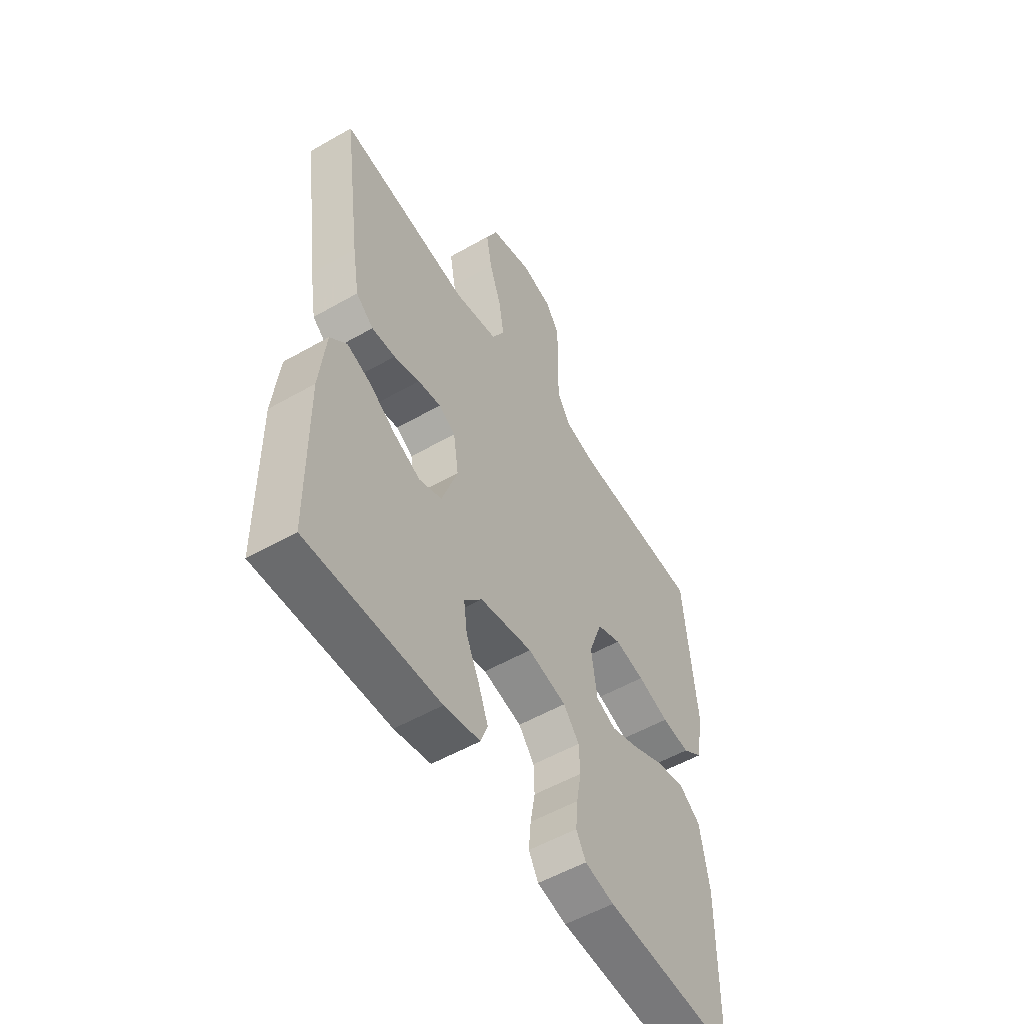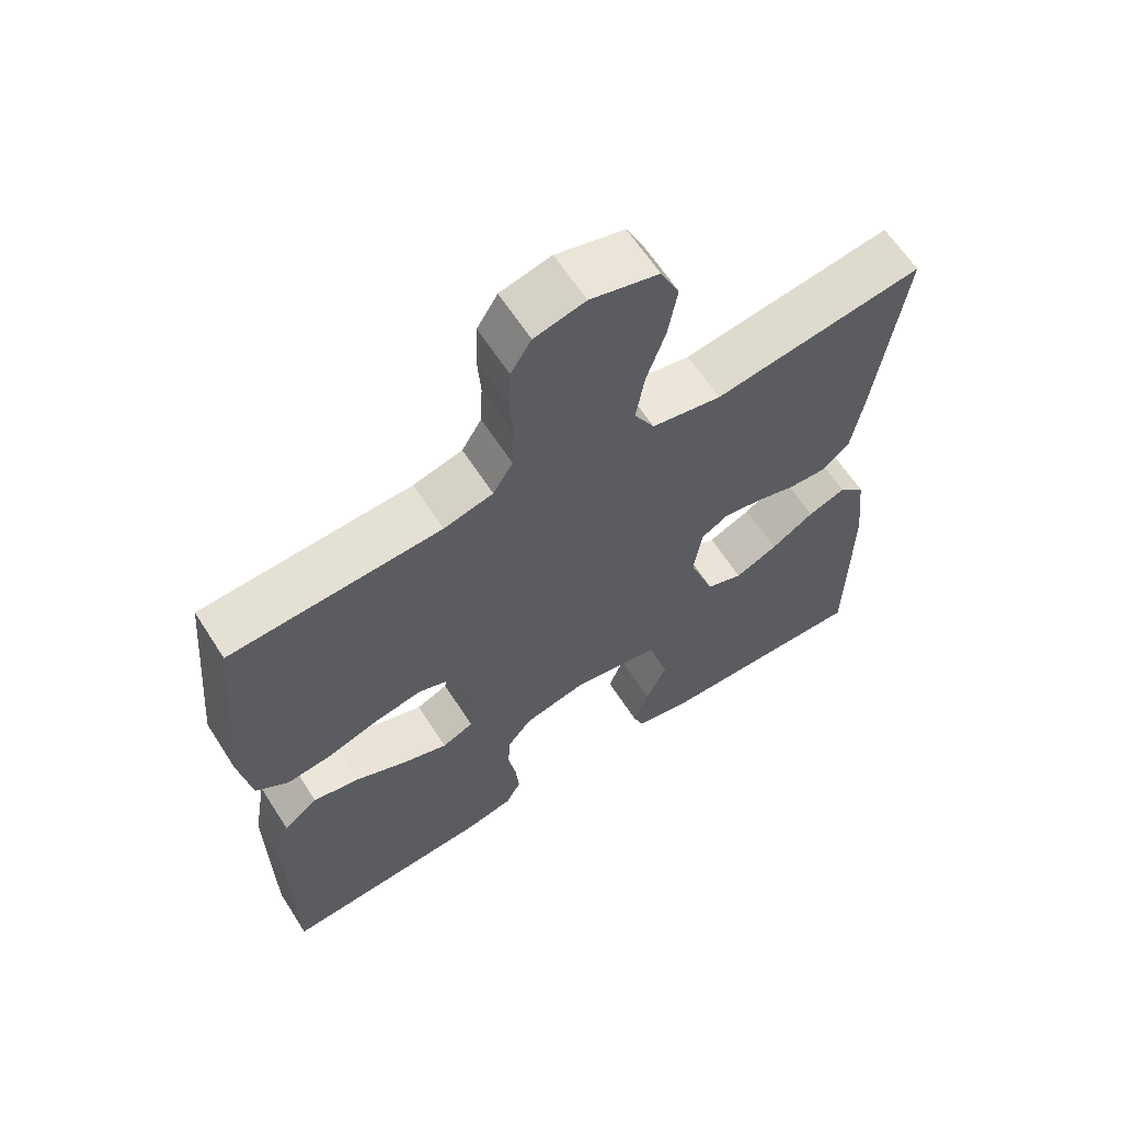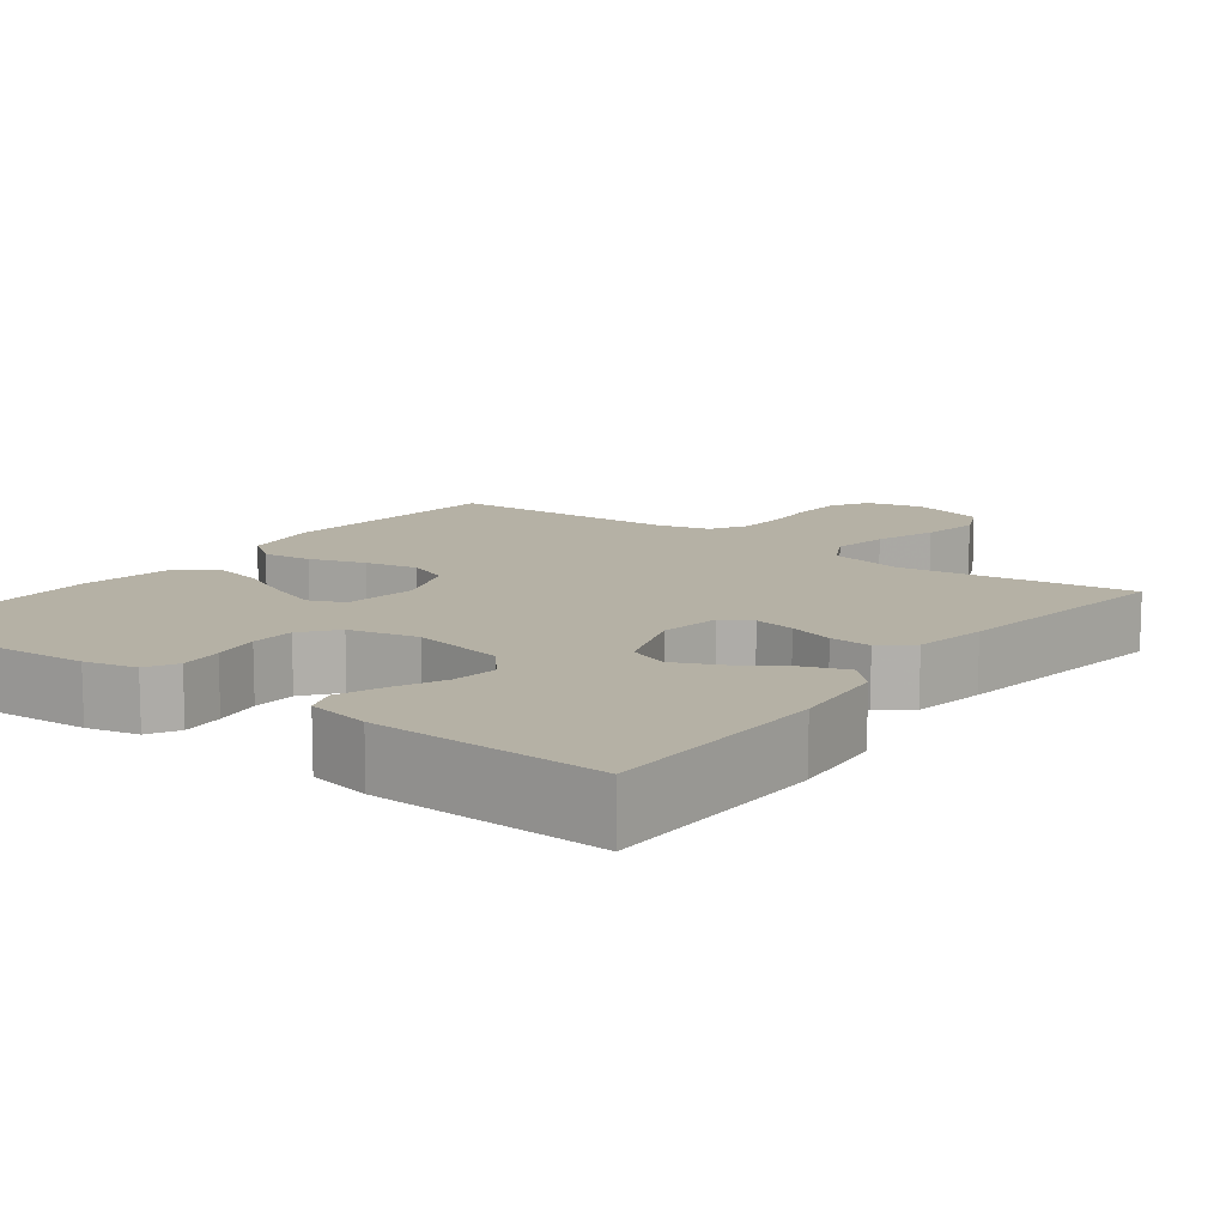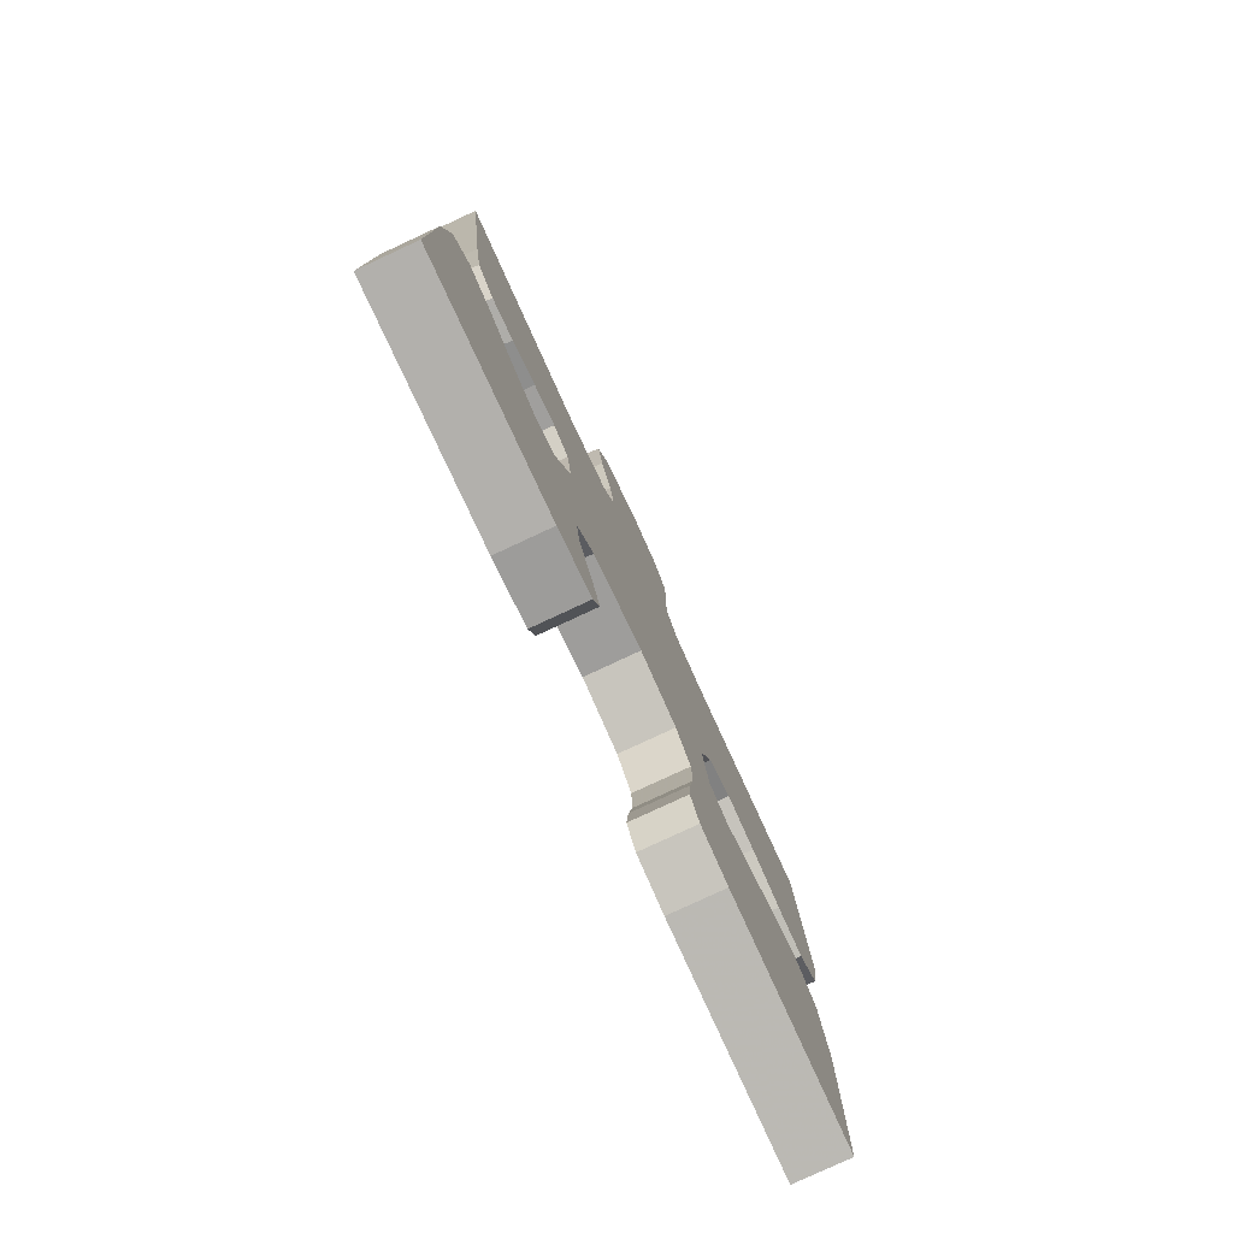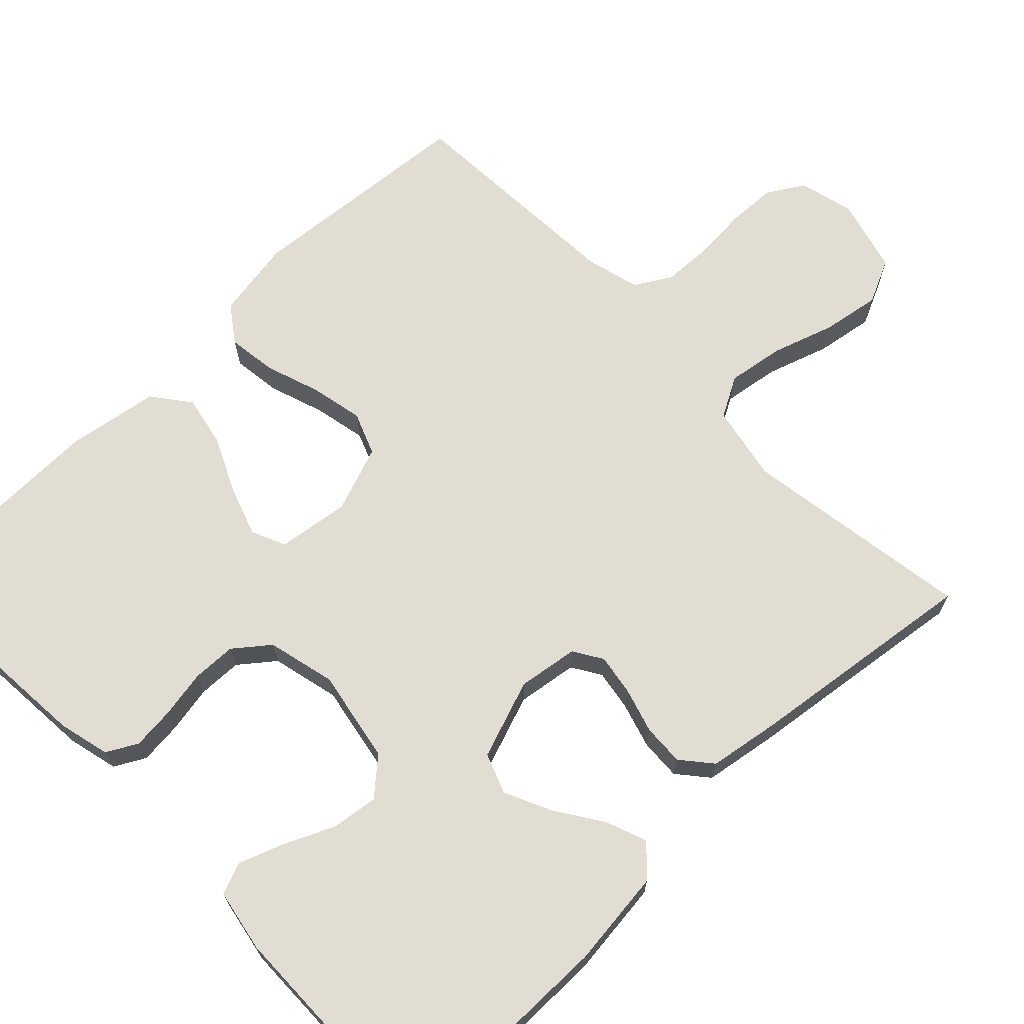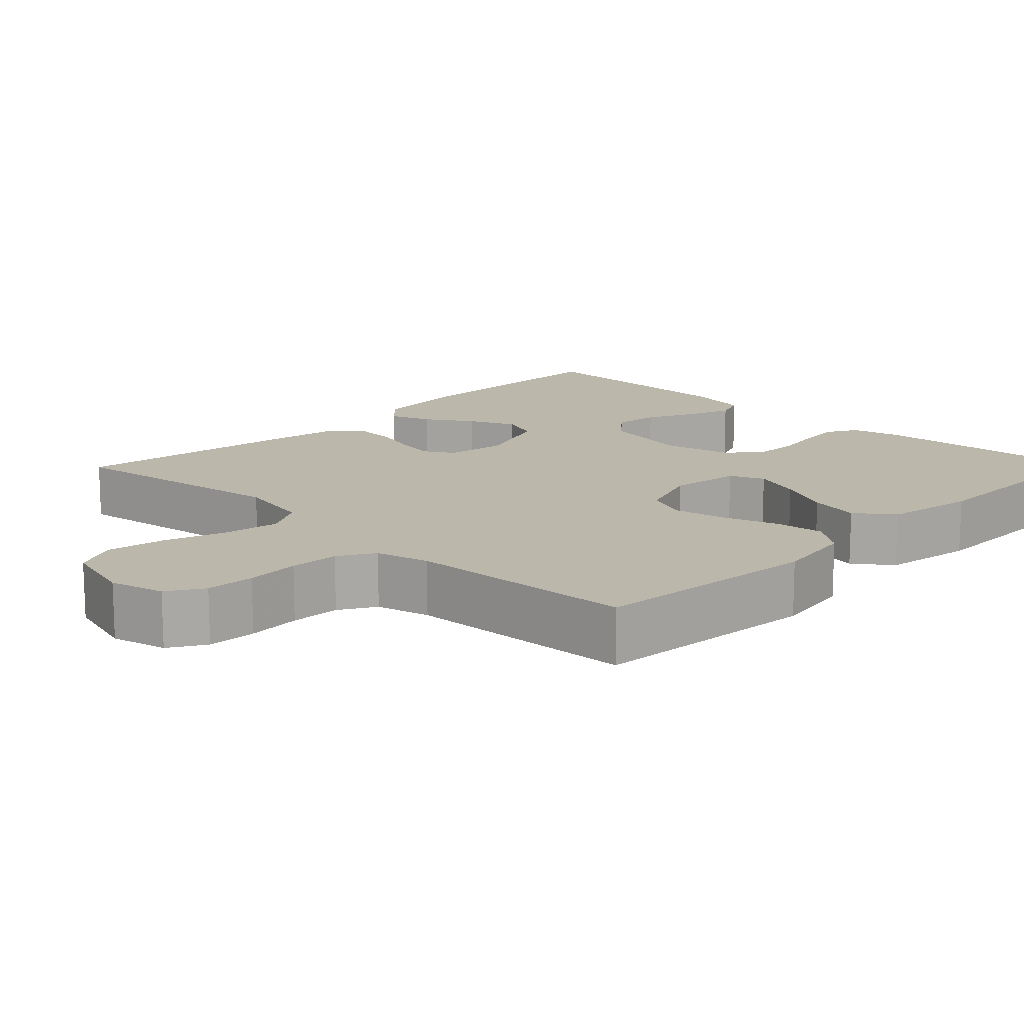
<metadata>
{"format":"obj","ext":"obj","renderer":"f3d","projection":"perspective","resolution":1024,"background":"white","views":[{"elev":-54.3,"azim":-58.7,"up":"+Z"},{"elev":63.1,"azim":147.3,"up":"+Z"},{"elev":11.9,"azim":-142.9,"up":"+Y"},{"elev":-79.9,"azim":-65.1,"up":"+Z"},{"elev":68.2,"azim":-134.3,"up":"+Y"},{"elev":14.5,"azim":44.3,"up":"+Y"}]}
</metadata>
<code>
v 0.5 0.07 0.5
v 0.527 0.07 0.2
v 0.51 0.07 0.096
v 0.463 0.07 0.062
v 0.399 0.07 0.07
v 0.327 0.07 0.094
v 0.258 0.07 0.108
v 0.203 0.07 0.086
v 0.172 0.07 0
v 0.185 0.07 -0.094
v 0.23 0.07 -0.114
v 0.295 0.07 -0.091
v 0.367 0.07 -0.057
v 0.434 0.07 -0.043
v 0.483 0.07 -0.08
v 0.503 0.07 -0.2
v 0.5 0.07 -0.5
v 0.2 0.07 -0.479
v 0.133 0.07 -0.463
v 0.111 0.07 -0.423
v 0.116 0.07 -0.367
v 0.127 0.07 -0.305
v 0.125 0.07 -0.248
v 0.089 0.07 -0.203
v 0 0.07 -0.182
v -0.121 0.07 -0.205
v -0.162 0.07 -0.252
v -0.154 0.07 -0.312
v -0.124 0.07 -0.377
v -0.102 0.07 -0.435
v -0.118 0.07 -0.477
v -0.2 0.07 -0.493
v -0.5 0.07 -0.5
v -0.503 0.07 -0.2
v -0.489 0.07 -0.072
v -0.451 0.07 -0.035
v -0.397 0.07 -0.055
v -0.336 0.07 -0.095
v -0.275 0.07 -0.123
v -0.223 0.07 -0.103
v -0.187 0.07 0
v -0.199 0.07 0.079
v -0.237 0.07 0.102
v -0.29 0.07 0.093
v -0.349 0.07 0.075
v -0.403 0.07 0.072
v -0.443 0.07 0.105
v -0.459 0.07 0.2
v -0.5 0.07 0.5
v -0.2 0.07 0.456
v -0.101 0.07 0.476
v -0.072 0.07 0.529
v -0.084 0.07 0.603
v -0.111 0.07 0.683
v -0.124 0.07 0.759
v -0.097 0.07 0.817
v 0 0.07 0.844
v 0.072 0.07 0.826
v 0.101 0.07 0.779
v 0.104 0.07 0.715
v 0.099 0.07 0.645
v 0.102 0.07 0.58
v 0.13 0.07 0.533
v 0.2 0.07 0.515
v 0.5 0 0.5
v 0.527 0 0.2
v 0.51 0 0.096
v 0.463 0 0.062
v 0.399 0 0.07
v 0.327 0 0.094
v 0.258 0 0.108
v 0.203 0 0.086
v 0.172 0 0
v 0.185 0 -0.094
v 0.23 0 -0.114
v 0.295 0 -0.091
v 0.367 0 -0.057
v 0.434 0 -0.043
v 0.483 0 -0.08
v 0.503 0 -0.2
v 0.5 0 -0.5
v 0.2 0 -0.479
v 0.133 0 -0.463
v 0.111 0 -0.423
v 0.116 0 -0.367
v 0.127 0 -0.305
v 0.125 0 -0.248
v 0.089 0 -0.203
v 0 0 -0.182
v -0.121 0 -0.205
v -0.162 0 -0.252
v -0.154 0 -0.312
v -0.124 0 -0.377
v -0.102 0 -0.435
v -0.118 0 -0.477
v -0.2 0 -0.493
v -0.5 0 -0.5
v -0.503 0 -0.2
v -0.489 0 -0.072
v -0.451 0 -0.035
v -0.397 0 -0.055
v -0.336 0 -0.095
v -0.275 0 -0.123
v -0.223 0 -0.103
v -0.187 0 0
v -0.199 0 0.079
v -0.237 0 0.102
v -0.29 0 0.093
v -0.349 0 0.075
v -0.403 0 0.072
v -0.443 0 0.105
v -0.459 0 0.2
v -0.5 0 0.5
v -0.2 0 0.456
v -0.101 0 0.476
v -0.072 0 0.529
v -0.084 0 0.603
v -0.111 0 0.683
v -0.124 0 0.759
v -0.097 0 0.817
v 0 0 0.844
v 0.072 0 0.826
v 0.101 0 0.779
v 0.104 0 0.715
v 0.099 0 0.645
v 0.102 0 0.58
v 0.13 0 0.533
v 0.2 0 0.515
f 59 60 61
f 58 59 61
f 57 58 61
f 56 57 61
f 55 56 61
f 54 55 61
f 53 54 61
f 52 53 61 62
f 51 52 62 63
f 48 49 50
f 47 48 50
f 46 47 50
f 45 46 50
f 44 45 50
f 43 44 50 51
f 51 63 64
f 43 51 64
f 42 43 64
f 36 37 38
f 35 36 38
f 34 35 38
f 33 34 38
f 32 33 38
f 31 32 38
f 30 31 38
f 29 30 38
f 28 29 38
f 27 28 38 39
f 26 27 39 40
f 20 21 22
f 19 20 22
f 18 19 22
f 17 18 22
f 16 17 22
f 15 16 22
f 14 15 22
f 13 14 22
f 12 13 22
f 11 12 22 23
f 10 11 23 24
f 4 5 6
f 3 4 6
f 2 3 6
f 1 2 6
f 64 1 6
f 64 6 7
f 64 7 8
f 42 64 8
f 41 42 8
f 41 8 9
f 40 41 9
f 26 40 9
f 25 26 9
f 9 10 24 25
f 125 124 123
f 125 123 122
f 125 122 121
f 125 121 120
f 125 120 119
f 125 119 118
f 125 118 117
f 126 125 117 116
f 127 126 116 115
f 114 113 112
f 114 112 111
f 114 111 110
f 114 110 109
f 114 109 108
f 115 114 108 107
f 128 127 115
f 128 115 107
f 128 107 106
f 102 101 100
f 102 100 99
f 102 99 98
f 102 98 97
f 102 97 96
f 102 96 95
f 102 95 94
f 102 94 93
f 102 93 92
f 103 102 92 91
f 104 103 91 90
f 86 85 84
f 86 84 83
f 86 83 82
f 86 82 81
f 86 81 80
f 86 80 79
f 86 79 78
f 86 78 77
f 86 77 76
f 87 86 76 75
f 88 87 75 74
f 70 69 68
f 70 68 67
f 70 67 66
f 70 66 65
f 70 65 128
f 71 70 128
f 72 71 128
f 72 128 106
f 72 106 105
f 73 72 105
f 73 105 104
f 73 104 90
f 73 90 89
f 89 88 74 73
f 1 65 66 2
f 2 66 67 3
f 3 67 68 4
f 4 68 69 5
f 5 69 70 6
f 6 70 71 7
f 7 71 72 8
f 8 72 73 9
f 9 73 74 10
f 10 74 75 11
f 11 75 76 12
f 12 76 77 13
f 13 77 78 14
f 14 78 79 15
f 15 79 80 16
f 16 80 81 17
f 17 81 82 18
f 18 82 83 19
f 19 83 84 20
f 20 84 85 21
f 21 85 86 22
f 22 86 87 23
f 23 87 88 24
f 24 88 89 25
f 25 89 90 26
f 26 90 91 27
f 27 91 92 28
f 28 92 93 29
f 29 93 94 30
f 30 94 95 31
f 31 95 96 32
f 32 96 97 33
f 33 97 98 34
f 34 98 99 35
f 35 99 100 36
f 36 100 101 37
f 37 101 102 38
f 38 102 103 39
f 39 103 104 40
f 40 104 105 41
f 41 105 106 42
f 42 106 107 43
f 43 107 108 44
f 44 108 109 45
f 45 109 110 46
f 46 110 111 47
f 47 111 112 48
f 48 112 113 49
f 49 113 114 50
f 50 114 115 51
f 51 115 116 52
f 52 116 117 53
f 53 117 118 54
f 54 118 119 55
f 55 119 120 56
f 56 120 121 57
f 57 121 122 58
f 58 122 123 59
f 59 123 124 60
f 60 124 125 61
f 61 125 126 62
f 62 126 127 63
f 63 127 128 64
f 64 128 65 1

</code>
